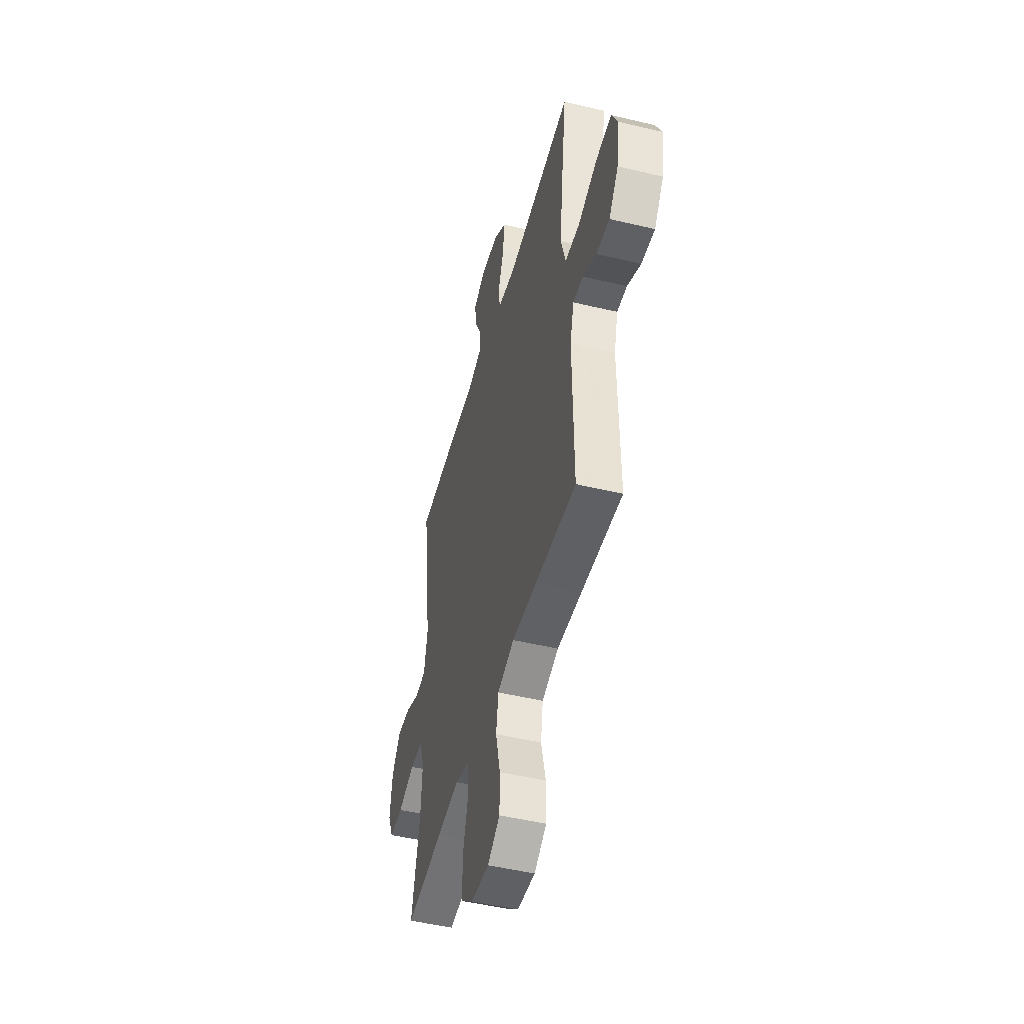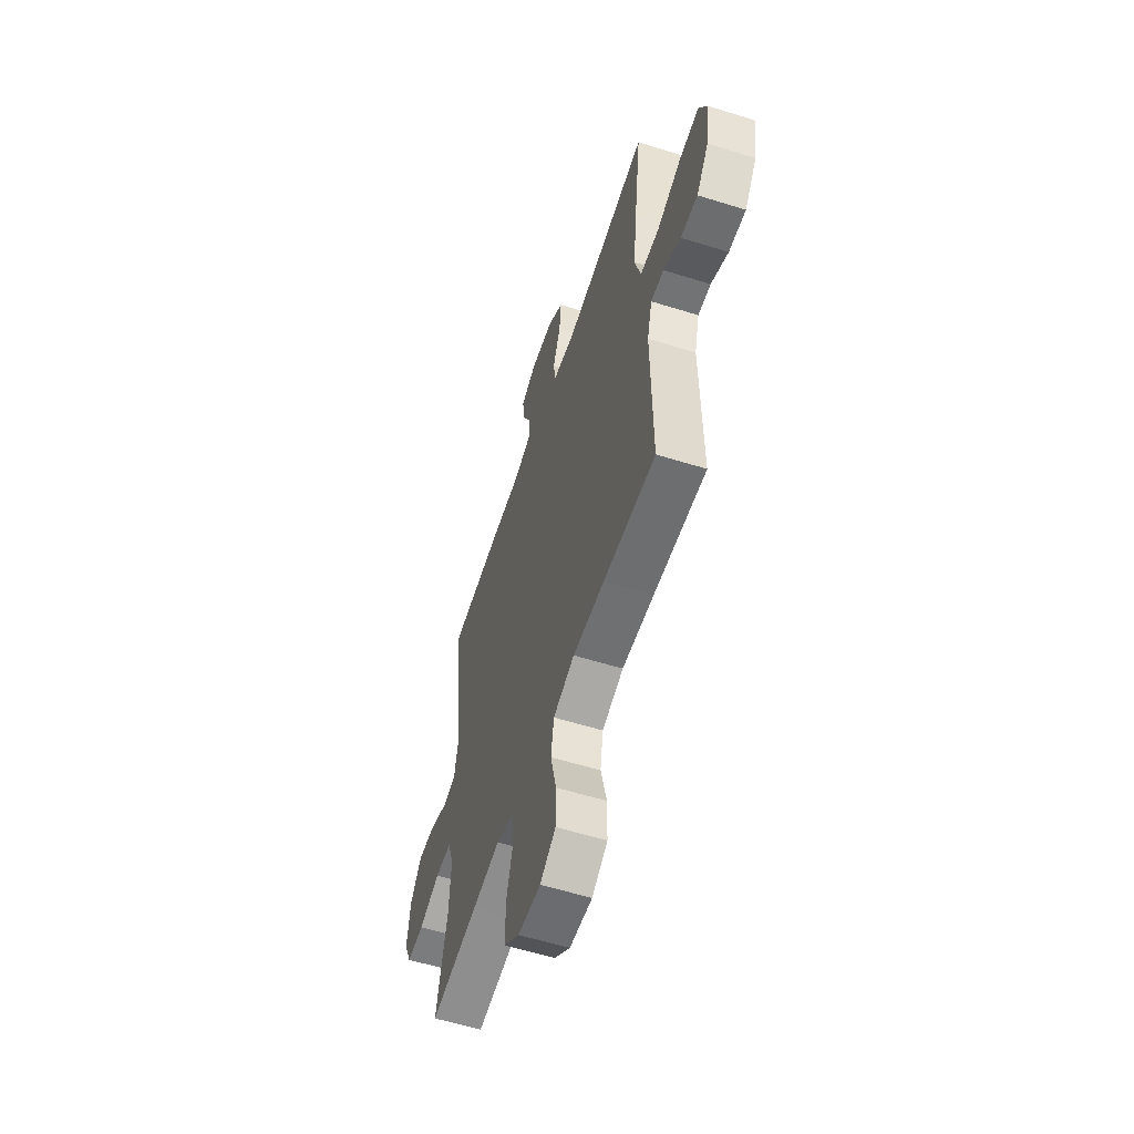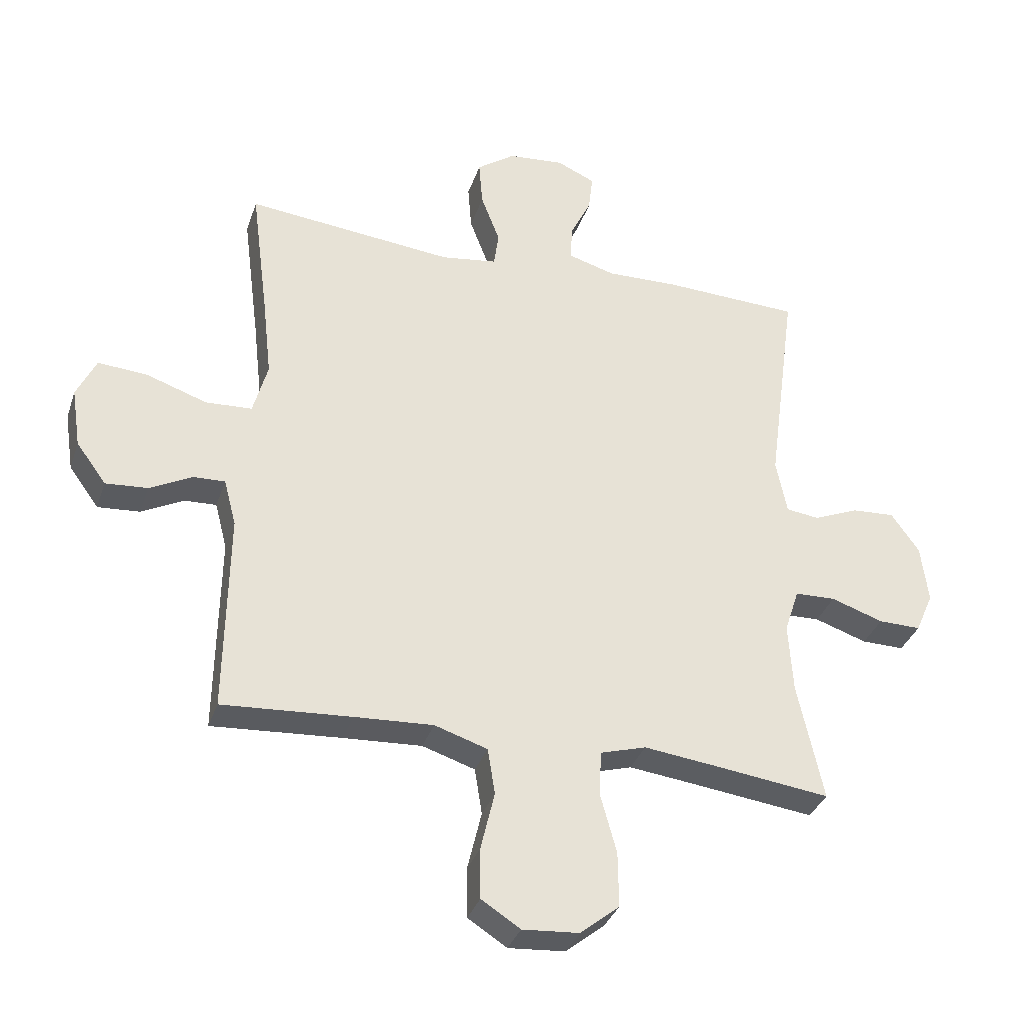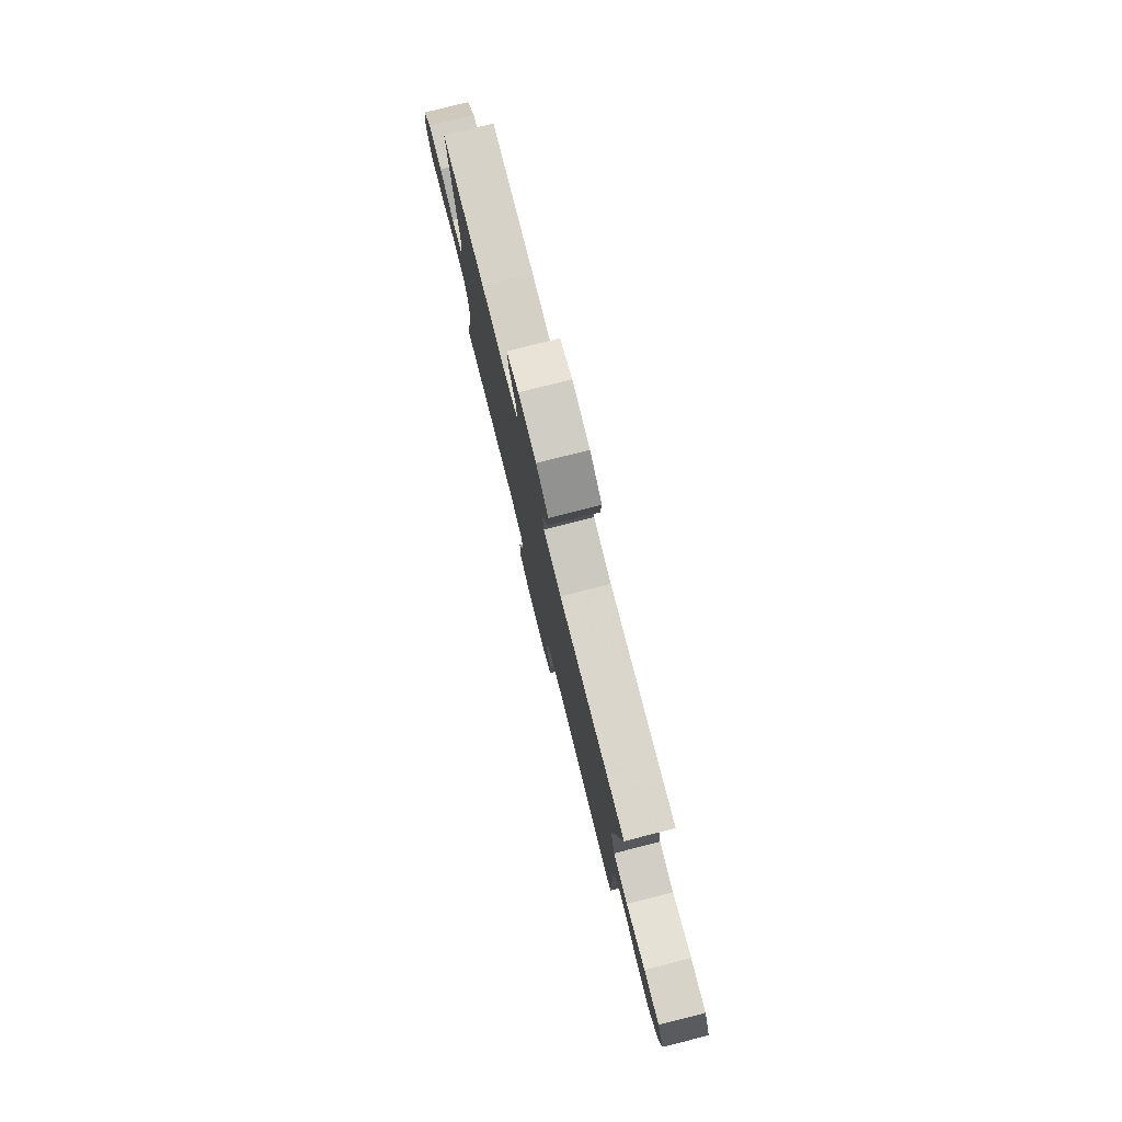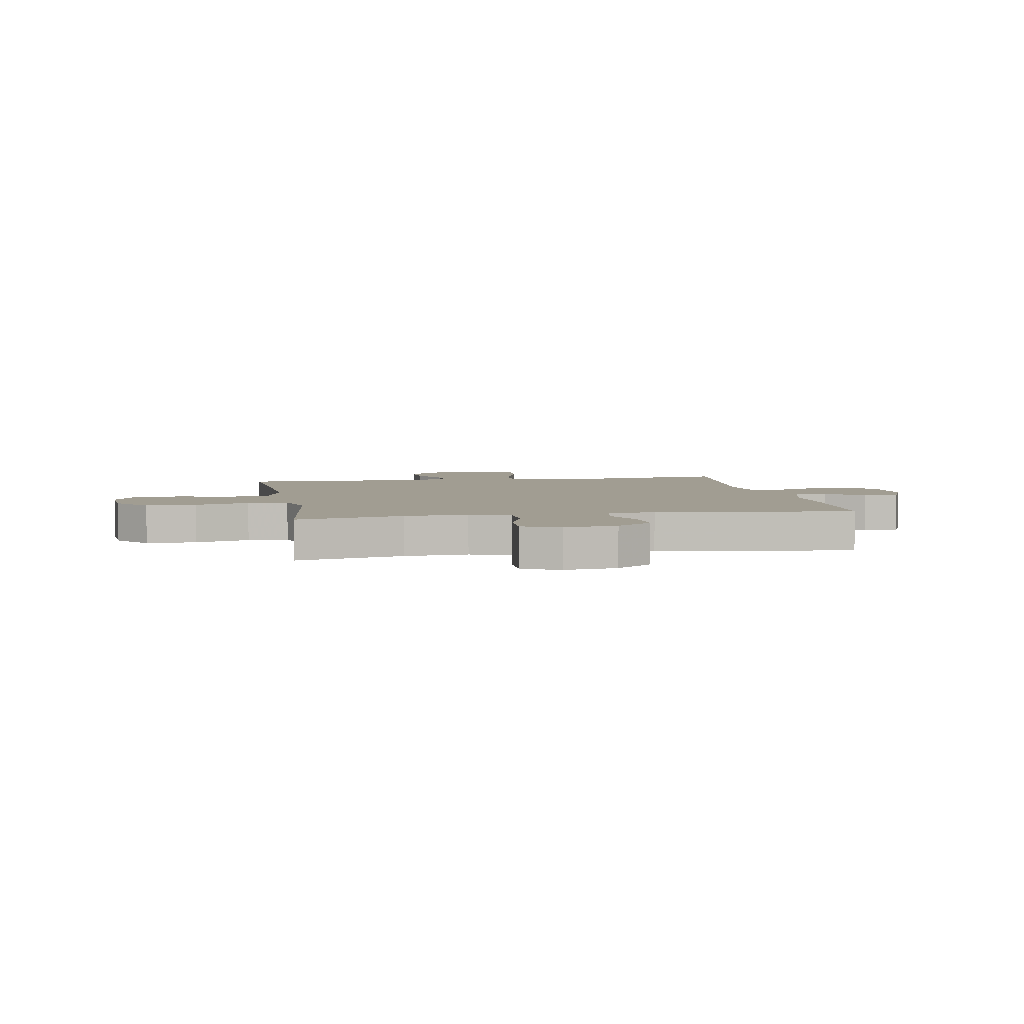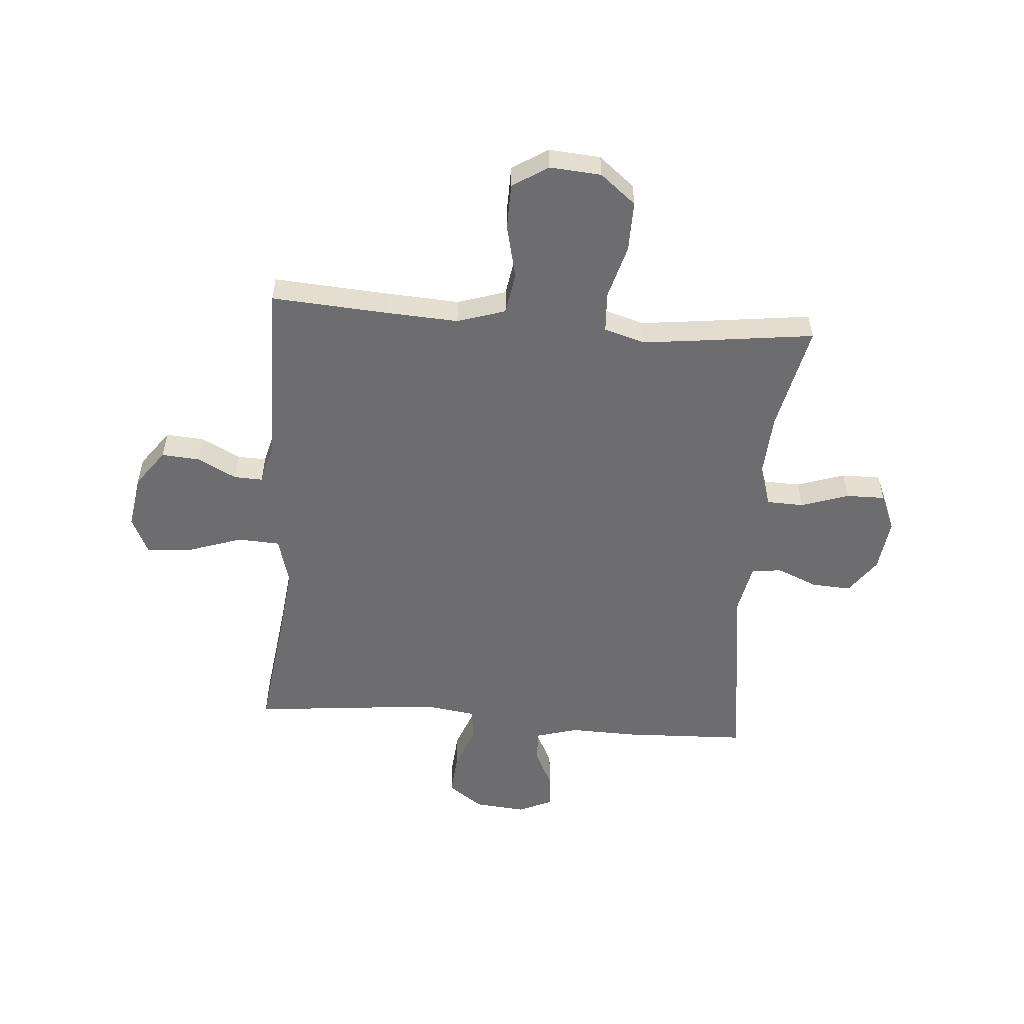
<metadata>
{"format":"obj","ext":"obj","renderer":"f3d","projection":"perspective","resolution":1024,"background":"white","views":[{"elev":-48.4,"azim":75.0,"up":"+Z"},{"elev":-57.9,"azim":72.1,"up":"+Z"},{"elev":-34.1,"azim":162.6,"up":"+Z"},{"elev":79.4,"azim":75.9,"up":"+Z"},{"elev":4.6,"azim":-100.2,"up":"+Y"},{"elev":-54.1,"azim":175.4,"up":"+Y"}]}
</metadata>
<code>
v -0.5 0.07 -0.5
v -0.458 0.07 -0.306
v -0.451 0.07 -0.191
v -0.475 0.07 -0.118
v -0.542 0.07 -0.116
v -0.628 0.07 -0.145
v -0.698 0.07 -0.146
v -0.727 0.07 -0.079
v -0.715 0.07 0.017
v -0.669 0.07 0.082
v -0.598 0.07 0.078
v -0.524 0.07 0.047
v -0.47 0.07 0.054
v -0.452 0.07 0.144
v -0.5 0.07 0.5
v -0.275 0.07 0.509
v -0.156 0.07 0.506
v -0.08 0.07 0.528
v -0.081 0.07 0.585
v -0.116 0.07 0.657
v -0.123 0.07 0.719
v -0.06 0.07 0.747
v 0.032 0.07 0.739
v 0.095 0.07 0.694
v 0.089 0.07 0.618
v 0.058 0.07 0.536
v 0.066 0.07 0.478
v 0.158 0.07 0.465
v 0.5 0.07 0.5
v 0.472 0.07 0.282
v 0.457 0.07 0.148
v 0.481 0.07 0.061
v 0.557 0.07 0.057
v 0.657 0.07 0.091
v 0.738 0.07 0.097
v 0.77 0.07 0.03
v 0.755 0.07 -0.068
v 0.706 0.07 -0.135
v 0.637 0.07 -0.13
v 0.567 0.07 -0.094
v 0.515 0.07 -0.092
v 0.495 0.07 -0.169
v 0.5 0.07 -0.5
v 0.288 0.07 -0.486
v 0.159 0.07 -0.479
v 0.072 0.07 -0.507
v 0.06 0.07 -0.583
v 0.083 0.07 -0.68
v 0.082 0.07 -0.763
v 0.018 0.07 -0.804
v -0.075 0.07 -0.797
v -0.139 0.07 -0.745
v -0.138 0.07 -0.654
v -0.111 0.07 -0.556
v -0.115 0.07 -0.483
v -0.19 0.07 -0.461
v -0.305 0.07 -0.475
v -0.5 0 -0.5
v -0.458 0 -0.306
v -0.451 0 -0.191
v -0.475 0 -0.118
v -0.542 0 -0.116
v -0.628 0 -0.145
v -0.698 0 -0.146
v -0.727 0 -0.079
v -0.715 0 0.017
v -0.669 0 0.082
v -0.598 0 0.078
v -0.524 0 0.047
v -0.47 0 0.054
v -0.452 0 0.144
v -0.5 0 0.5
v -0.275 0 0.509
v -0.156 0 0.506
v -0.08 0 0.528
v -0.081 0 0.585
v -0.116 0 0.657
v -0.123 0 0.719
v -0.06 0 0.747
v 0.032 0 0.739
v 0.095 0 0.694
v 0.089 0 0.618
v 0.058 0 0.536
v 0.066 0 0.478
v 0.158 0 0.465
v 0.5 0 0.5
v 0.472 0 0.282
v 0.457 0 0.148
v 0.481 0 0.061
v 0.557 0 0.057
v 0.657 0 0.091
v 0.738 0 0.097
v 0.77 0 0.03
v 0.755 0 -0.068
v 0.706 0 -0.135
v 0.637 0 -0.13
v 0.567 0 -0.094
v 0.515 0 -0.092
v 0.495 0 -0.169
v 0.5 0 -0.5
v 0.288 0 -0.486
v 0.159 0 -0.479
v 0.072 0 -0.507
v 0.06 0 -0.583
v 0.083 0 -0.68
v 0.082 0 -0.763
v 0.018 0 -0.804
v -0.075 0 -0.797
v -0.139 0 -0.745
v -0.138 0 -0.654
v -0.111 0 -0.556
v -0.115 0 -0.483
v -0.19 0 -0.461
v -0.305 0 -0.475
f 52 53 54
f 51 52 54
f 50 51 54
f 49 50 54
f 48 49 54
f 47 48 54
f 46 47 54 55
f 45 46 55 56
f 42 43 44
f 41 42 44 45
f 38 39 40
f 37 38 40
f 36 37 40
f 35 36 40
f 34 35 40
f 33 34 40
f 32 33 40 41
f 41 45 56
f 32 41 56
f 31 32 56
f 28 29 30
f 31 56 57
f 30 31 57
f 28 30 57
f 27 28 57
f 24 25 26
f 23 24 26
f 22 23 26
f 21 22 26
f 20 21 26
f 19 20 26
f 14 15 16 17
f 13 14 17 18
f 10 11 12
f 9 10 12
f 8 9 12
f 7 8 12
f 6 7 12
f 5 6 12
f 4 5 12 13
f 3 4 13 18
f 57 1 2
f 27 57 2
f 26 27 2
f 18 19 26
f 2 3 18 26
f 111 110 109
f 111 109 108
f 111 108 107
f 111 107 106
f 111 106 105
f 111 105 104
f 112 111 104 103
f 113 112 103 102
f 101 100 99
f 102 101 99 98
f 97 96 95
f 97 95 94
f 97 94 93
f 97 93 92
f 97 92 91
f 97 91 90
f 98 97 90 89
f 113 102 98
f 113 98 89
f 113 89 88
f 87 86 85
f 114 113 88
f 114 88 87
f 114 87 85
f 114 85 84
f 83 82 81
f 83 81 80
f 83 80 79
f 83 79 78
f 83 78 77
f 83 77 76
f 74 73 72 71
f 75 74 71 70
f 69 68 67
f 69 67 66
f 69 66 65
f 69 65 64
f 69 64 63
f 69 63 62
f 70 69 62 61
f 75 70 61 60
f 59 58 114
f 59 114 84
f 59 84 83
f 83 76 75
f 83 75 60 59
f 1 58 59 2
f 2 59 60 3
f 3 60 61 4
f 4 61 62 5
f 5 62 63 6
f 6 63 64 7
f 7 64 65 8
f 8 65 66 9
f 9 66 67 10
f 10 67 68 11
f 11 68 69 12
f 12 69 70 13
f 13 70 71 14
f 14 71 72 15
f 15 72 73 16
f 16 73 74 17
f 17 74 75 18
f 18 75 76 19
f 19 76 77 20
f 20 77 78 21
f 21 78 79 22
f 22 79 80 23
f 23 80 81 24
f 24 81 82 25
f 25 82 83 26
f 26 83 84 27
f 27 84 85 28
f 28 85 86 29
f 29 86 87 30
f 30 87 88 31
f 31 88 89 32
f 32 89 90 33
f 33 90 91 34
f 34 91 92 35
f 35 92 93 36
f 36 93 94 37
f 37 94 95 38
f 38 95 96 39
f 39 96 97 40
f 40 97 98 41
f 41 98 99 42
f 42 99 100 43
f 43 100 101 44
f 44 101 102 45
f 45 102 103 46
f 46 103 104 47
f 47 104 105 48
f 48 105 106 49
f 49 106 107 50
f 50 107 108 51
f 51 108 109 52
f 52 109 110 53
f 53 110 111 54
f 54 111 112 55
f 55 112 113 56
f 56 113 114 57
f 57 114 58 1

</code>
